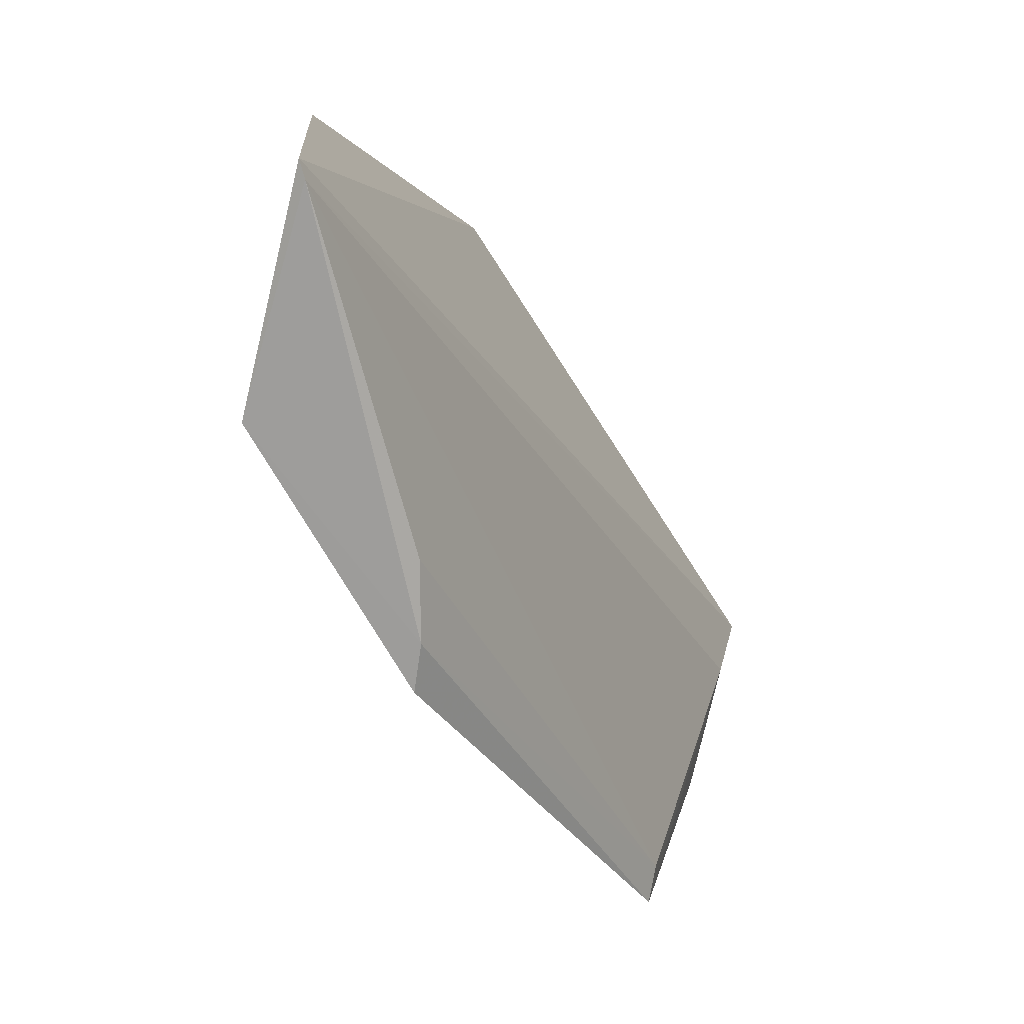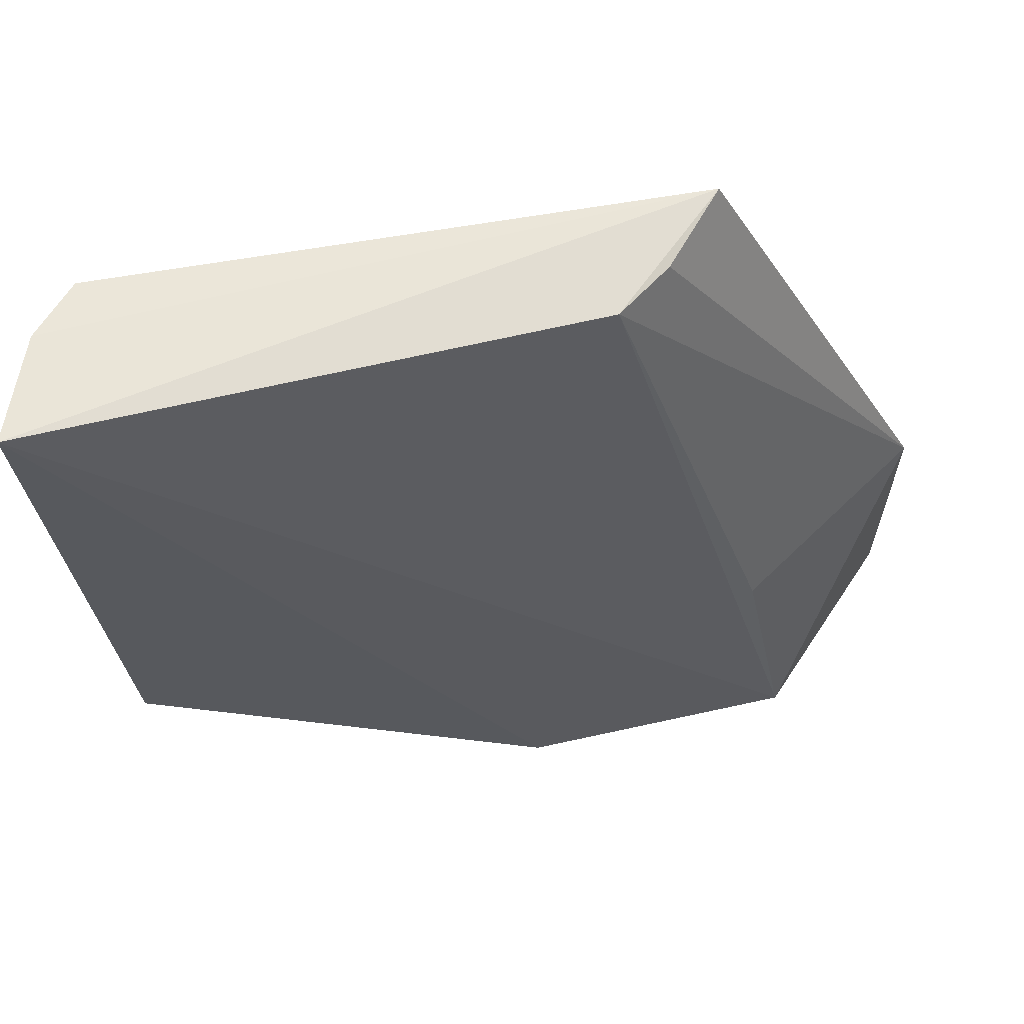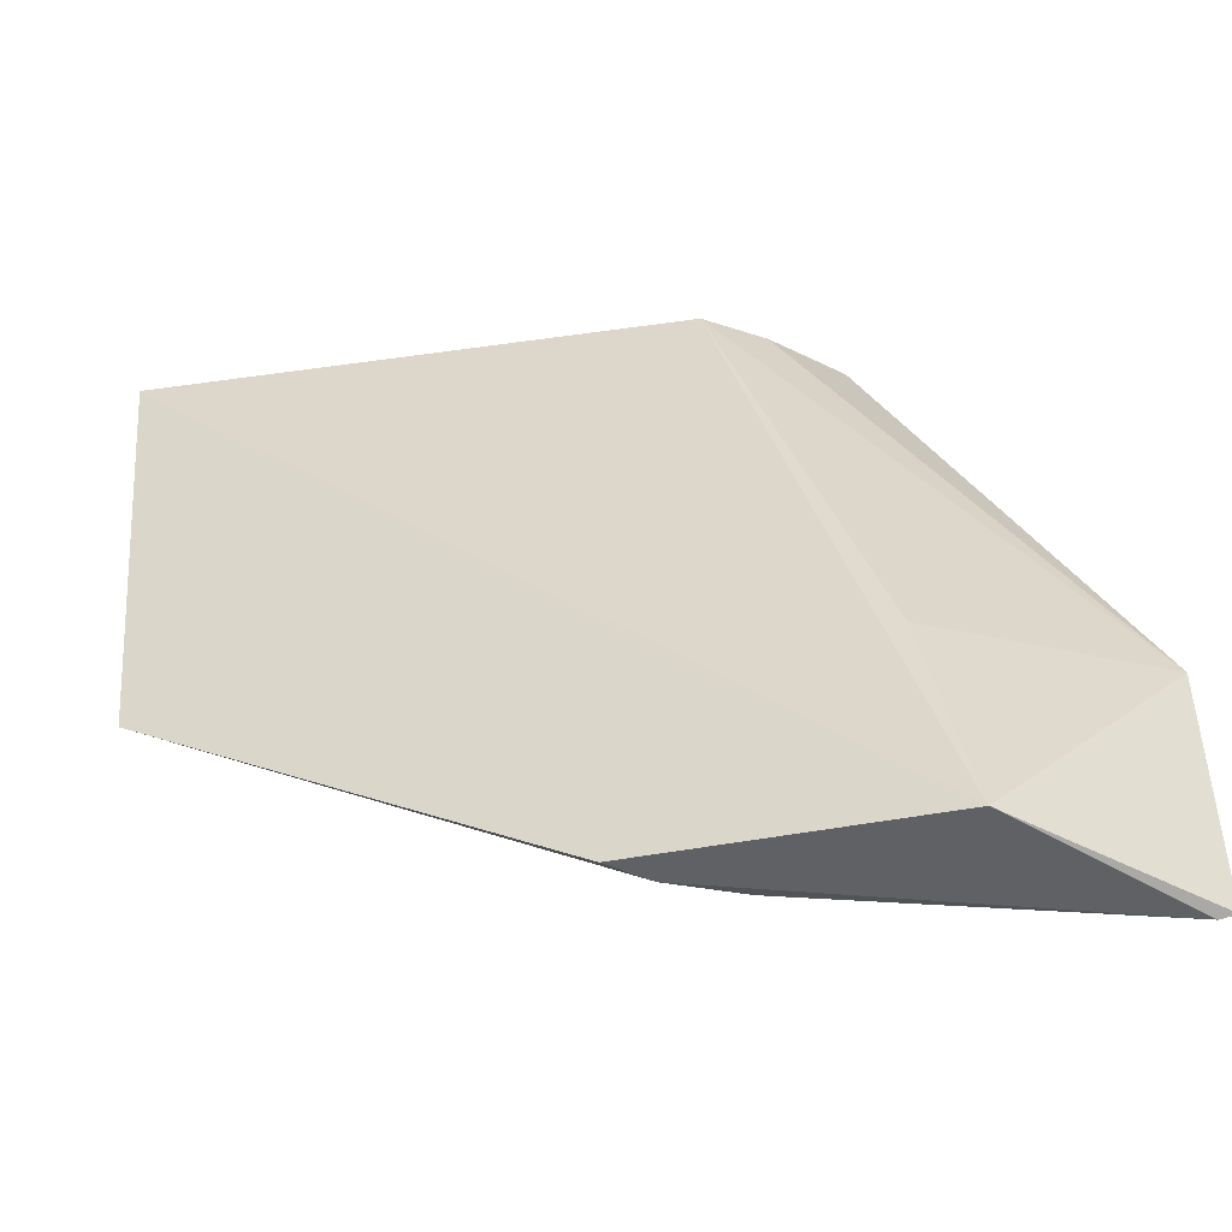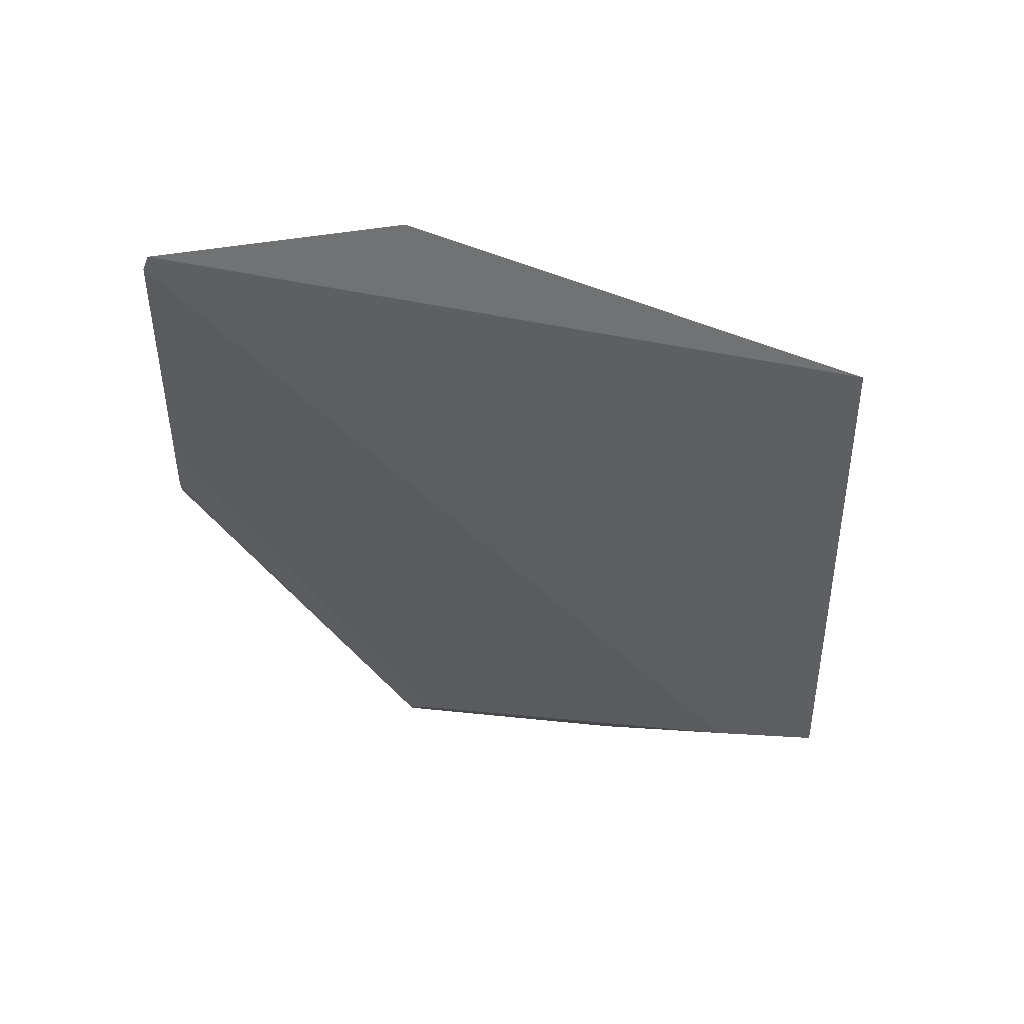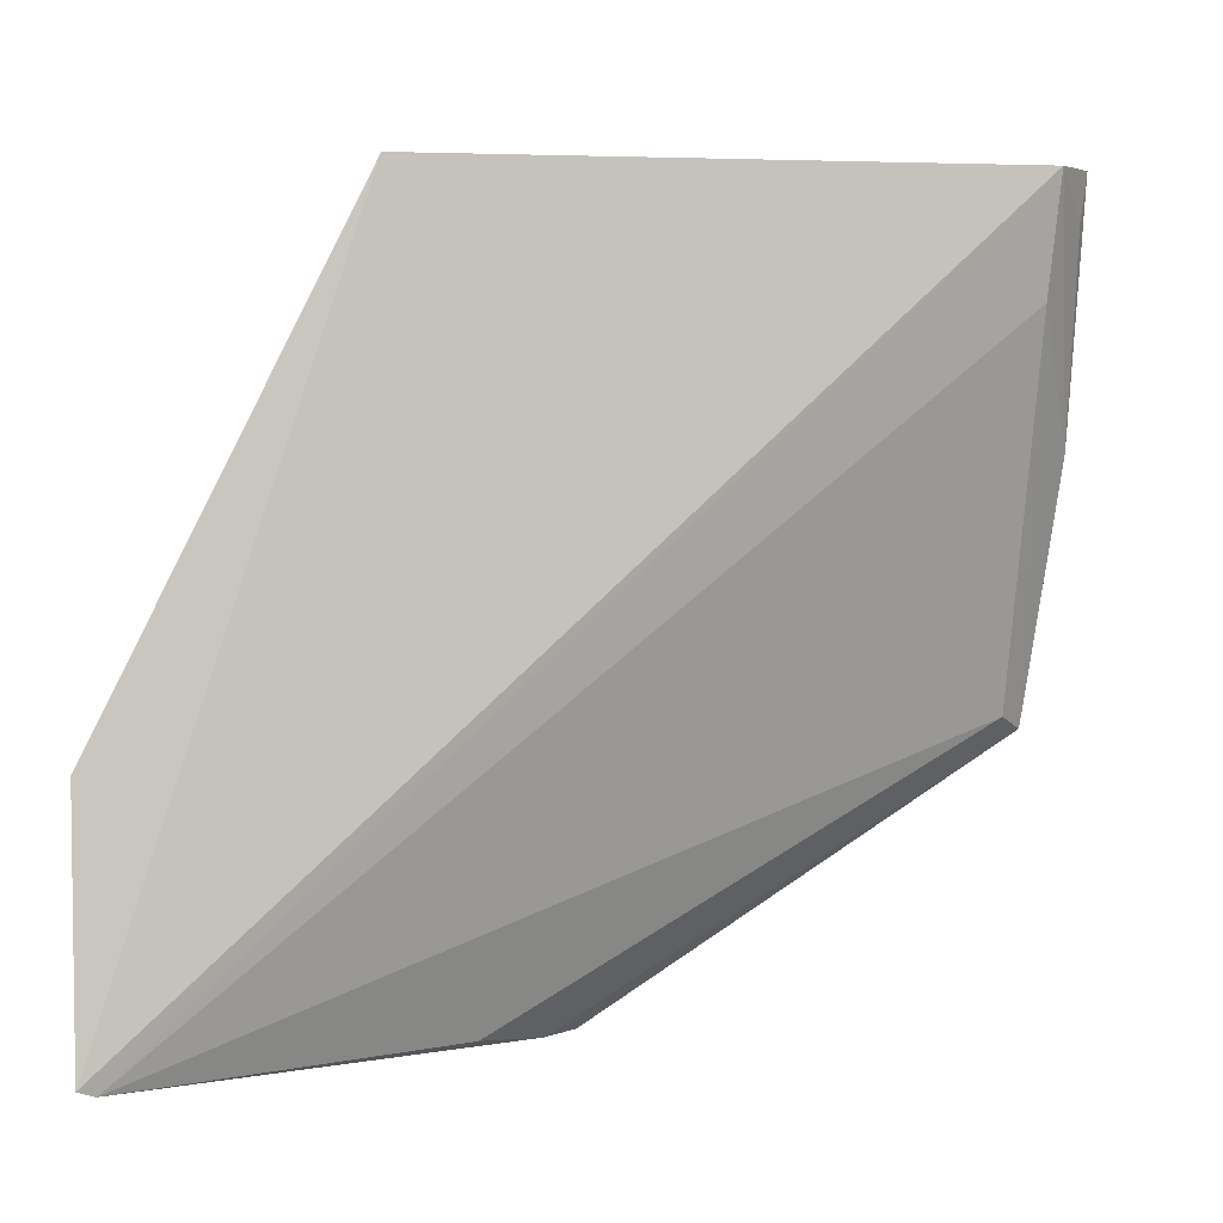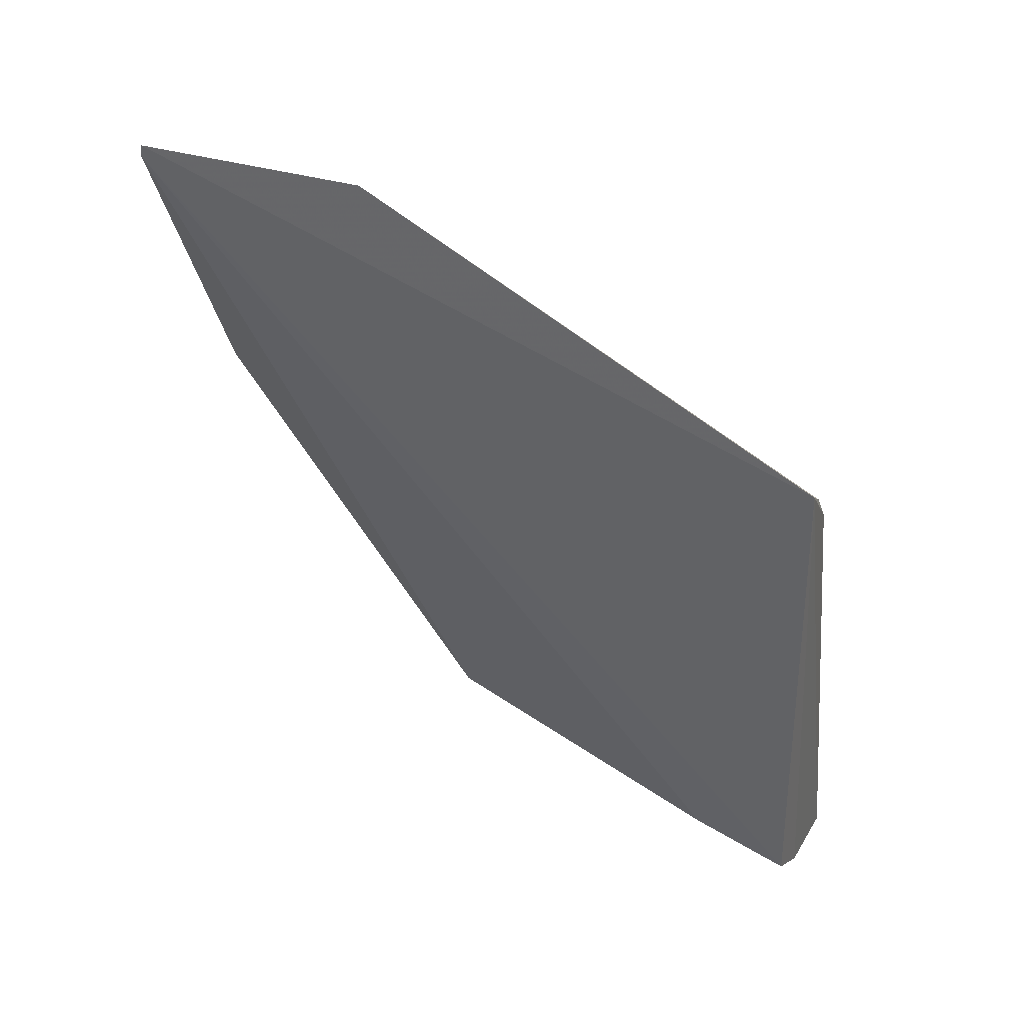
<metadata>
{"format":"obj","ext":"obj","renderer":"f3d","projection":"perspective","resolution":1024,"background":"white","views":[{"elev":-71.3,"azim":35.7,"up":"+Y"},{"elev":59.0,"azim":-97.5,"up":"+Y"},{"elev":-48.7,"azim":-71.3,"up":"+Y"},{"elev":37.7,"azim":79.2,"up":"+Z"},{"elev":2.0,"azim":81.5,"up":"+Y"},{"elev":37.9,"azim":113.9,"up":"+Z"}]}
</metadata>
<code>
v 0.04559 0.04245 0.06489
v 0.04634 0.0245 0.0647
v 0.04251 0.0785 0.005581
v 0.03107 0.07868 0.000581
v 0.034 0.02428 0.05413
v 0.04495 0.0782 0.04711
v 0.03055 0.04329 0.004539
v 0.03864 0.07871 0.002782
v 0.03664 0.07715 0.0393
v 0.0324 0.04423 0.006207
v 0.03189 0.02458 0.03402
v 0.03203 0.06147 0.002023
v 0.03474 0.0612 0.002863
v 0.03531 0.0409 0.05093
v 0.03978 0.07733 0.04306
v 0.04076 0.07032 0.006031
v 0.04596 0.0241 0.06355
v 0.0342 0.02452 0.03641
v 0.03886 0.0754 0.003319
v 0.0373 0.025 0.04081
f 5 2 1
f 6 1 2
f 6 2 3
f 8 6 3
f 8 4 6
f 9 6 4
f 9 4 5
f 11 5 4
f 11 4 7
f 12 7 4
f 12 4 8
f 13 12 8
f 13 7 12
f 14 9 5
f 14 5 1
f 14 1 9
f 15 9 1
f 15 1 6
f 15 6 9
f 16 13 3
f 16 10 7
f 16 7 13
f 17 2 5
f 17 10 16
f 17 16 3
f 17 3 2
f 18 11 7
f 18 7 10
f 18 17 5
f 18 5 11
f 19 13 8
f 19 8 3
f 19 3 13
f 20 18 10
f 20 10 17
f 20 17 18

</code>
